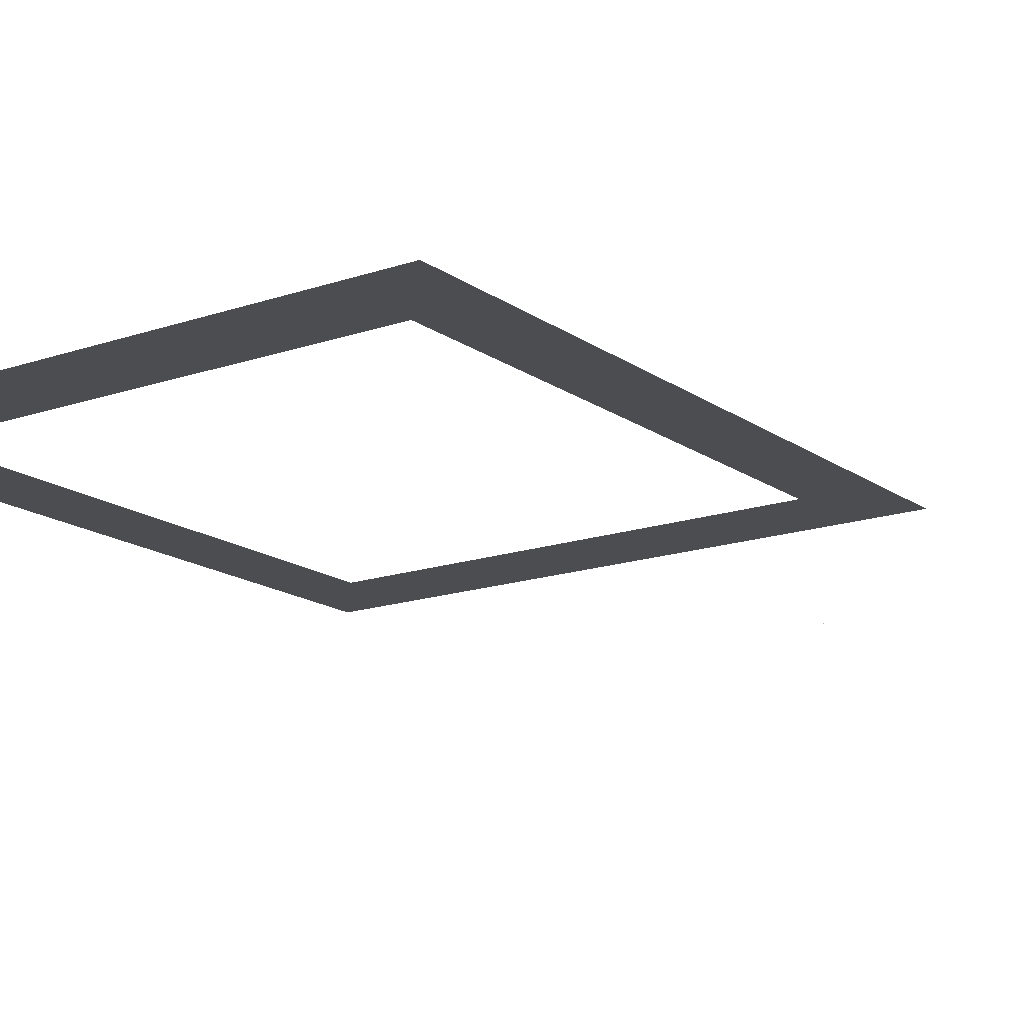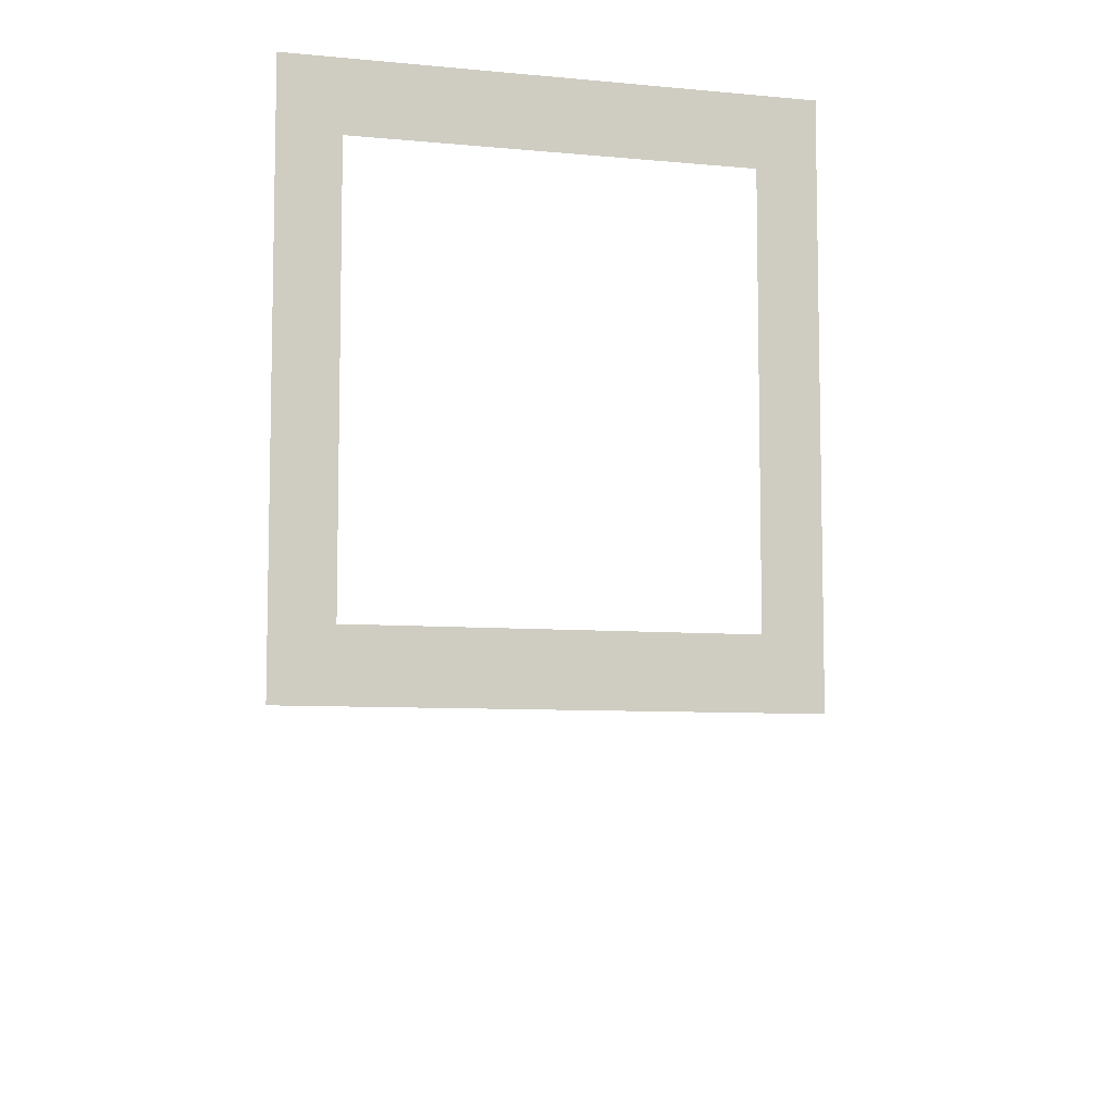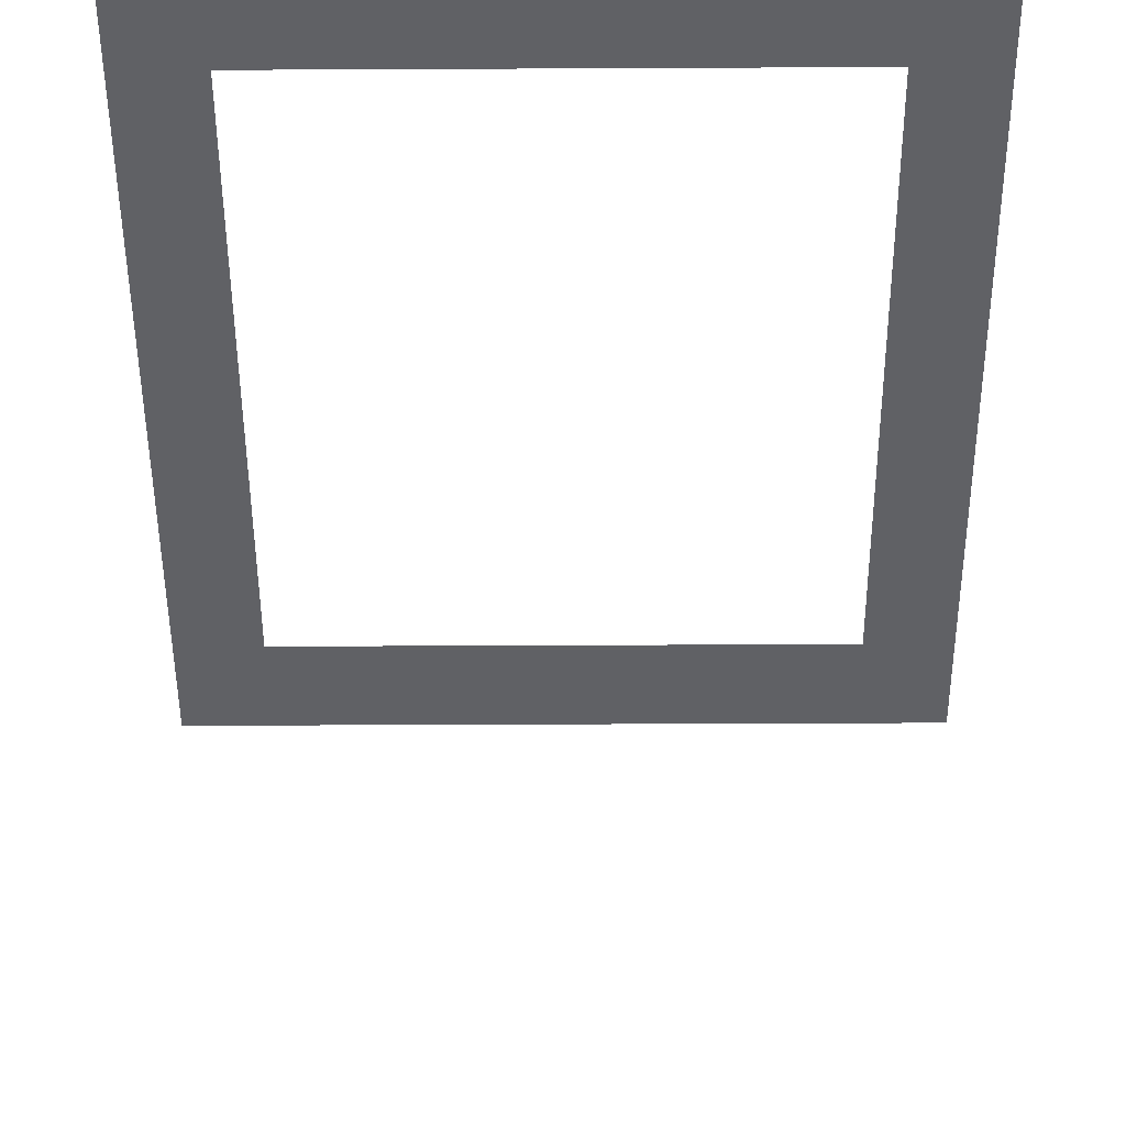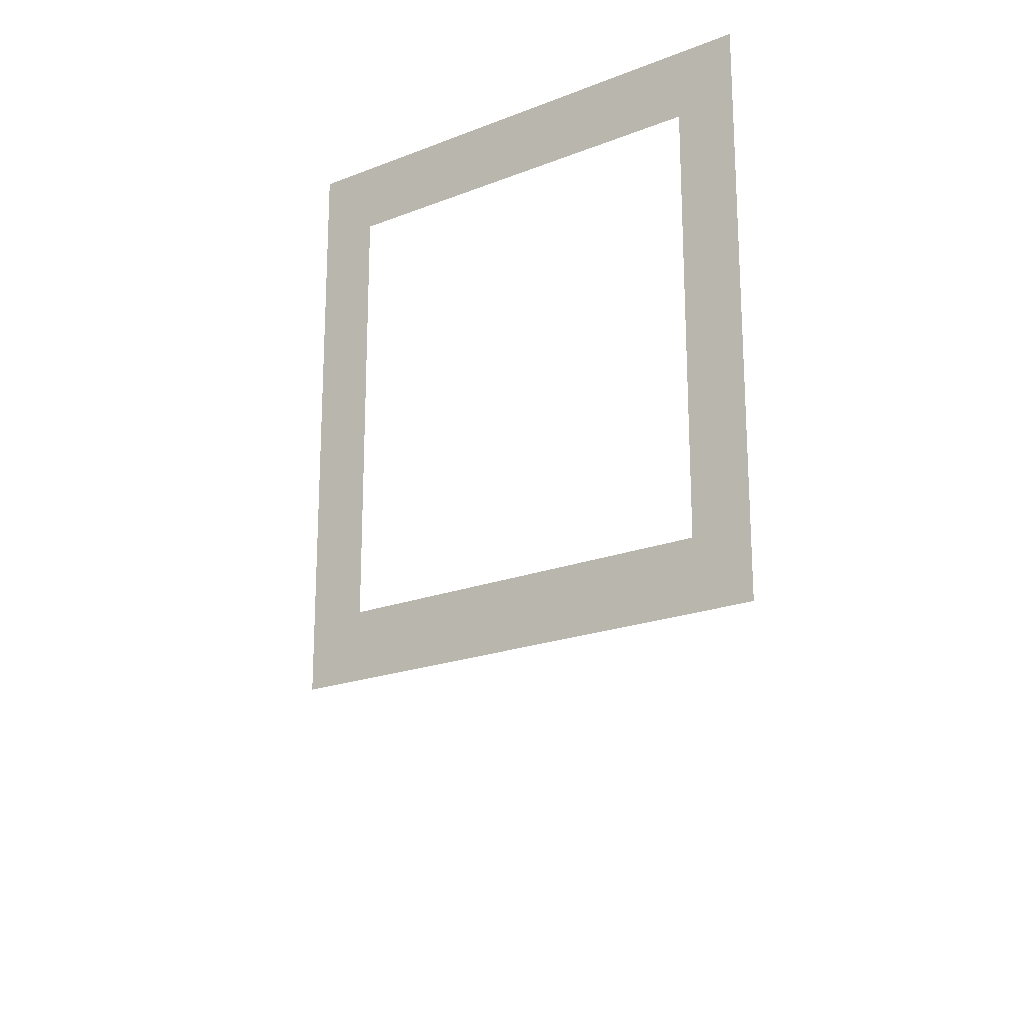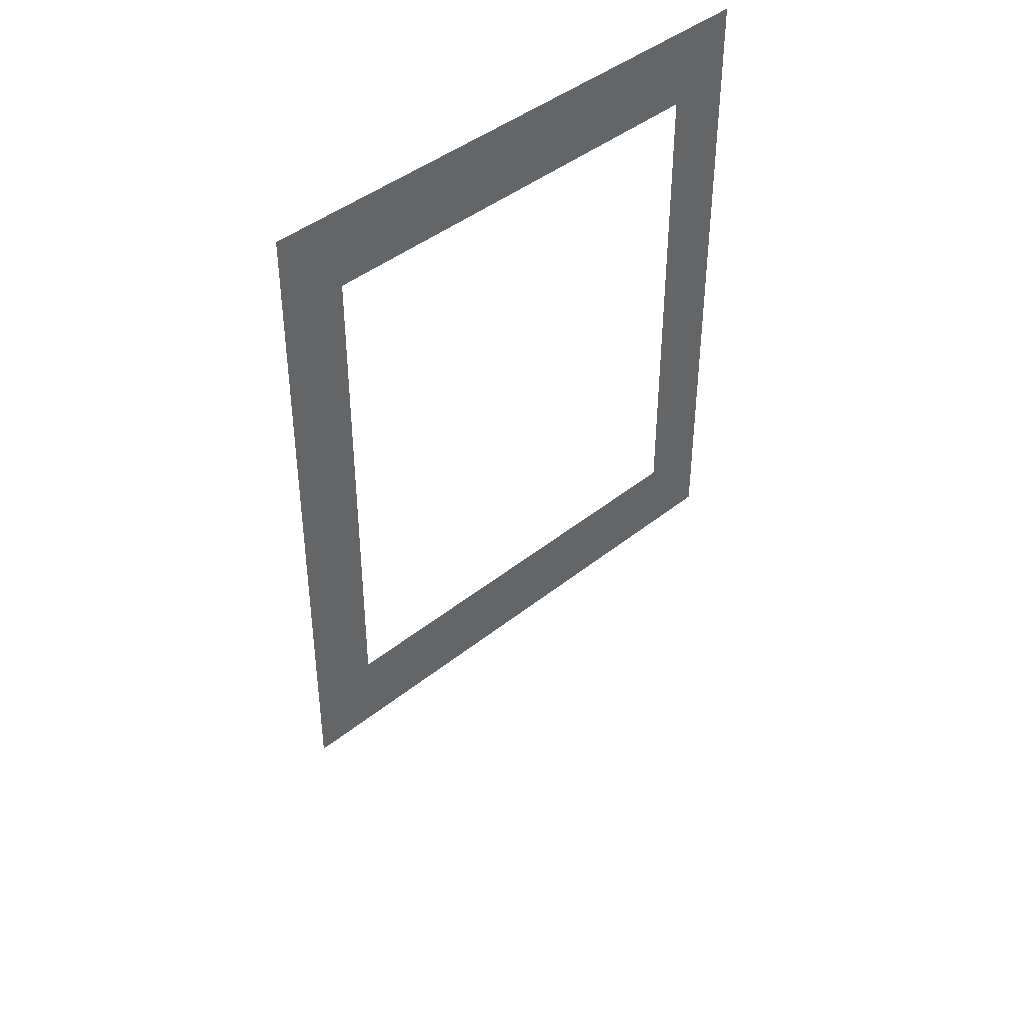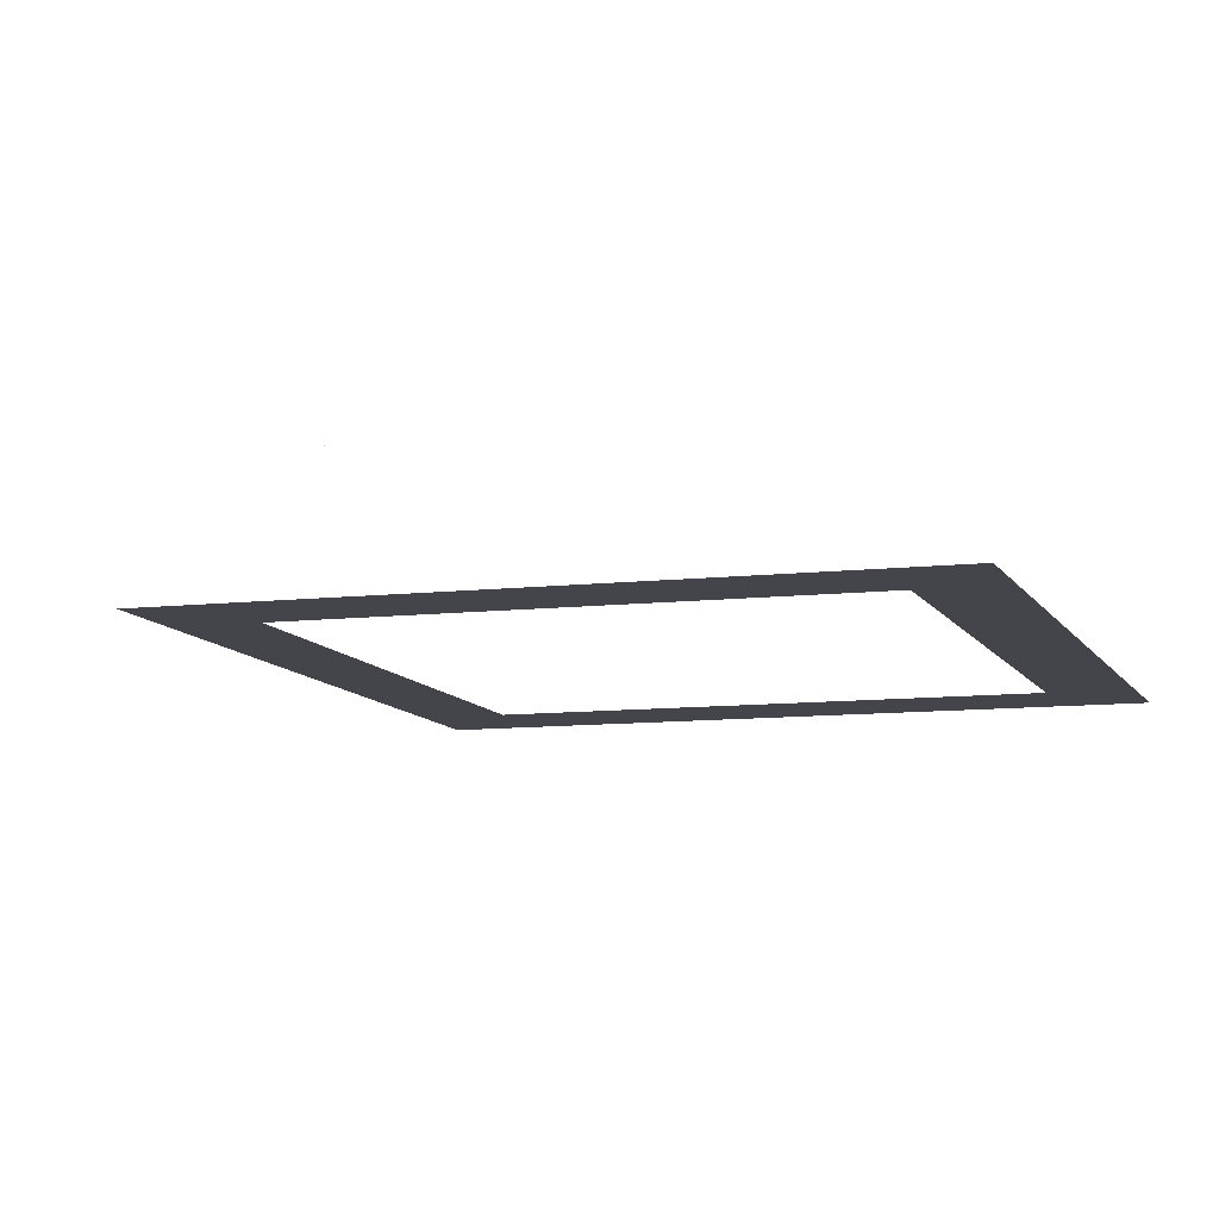
<metadata>
{"format":"obj","ext":"obj","renderer":"f3d","projection":"perspective","resolution":1024,"background":"white","views":[{"elev":-16.1,"azim":35.3,"up":"+Y"},{"elev":-7.3,"azim":165.1,"up":"+Z"},{"elev":-49.1,"azim":0.3,"up":"+Y"},{"elev":-20.1,"azim":-144.4,"up":"+Z"},{"elev":42.6,"azim":-44.0,"up":"+Z"},{"elev":-9.3,"azim":-162.8,"up":"+Y"}]}
</metadata>
<code>
o MeshRobothorWallDecorInset_1_1_0_GeomSubset_2
v 0.003673 0.01438 -0.8034
v 0.004375 0.01438 -0.8034
v 0.003673 0.01519 -0.8034
v 0.004375 0.01519 -0.8034
v 0.003673 0.01438 -0.8034
v 0.004375 0.01438 -0.8034
v 0.003673 0.01519 -0.8034
v 0.004375 0.01519 -0.8034
v 0.003673 0.01438 -0.8034
v 0.004375 0.01438 -0.8034
v 0.003673 0.01519 -0.8034
v 0.004375 0.01519 -0.8034
v -0.3495 -0.01491 -0.4006
v -0.3495 0.01479 -0.4006
v -0.3495 0.01479 0.4046
v -0.3495 -0.01491 0.4046
v 0.3527 0.01479 -0.4006
v 0.3527 0.01479 0.4046
v 0.3527 -0.01491 -0.4006
v 0.3527 -0.01491 0.4046
v 0.3444 -0.01491 0.3914
v 0.3444 -0.007353 0.3914
v -0.3412 -0.007353 0.3914
v -0.3412 -0.01491 0.3914
v -0.3412 -0.01491 -0.3875
v 0.3444 -0.01491 -0.3875
v 0.3444 -0.007353 -0.3875
v -0.3412 -0.007353 -0.3875
v 0.2637 -0.007354 -0.2917
v -0.2606 -0.007353 -0.2917
v -0.2606 -0.007353 0.2956
v 0.2637 -0.007354 0.2956
f 9 10 12 11
f 30 23 28
f 30 31 23
f 32 27 22
f 32 29 27
f 29 28 27
f 29 30 28
f 31 22 23
f 31 32 22

</code>
